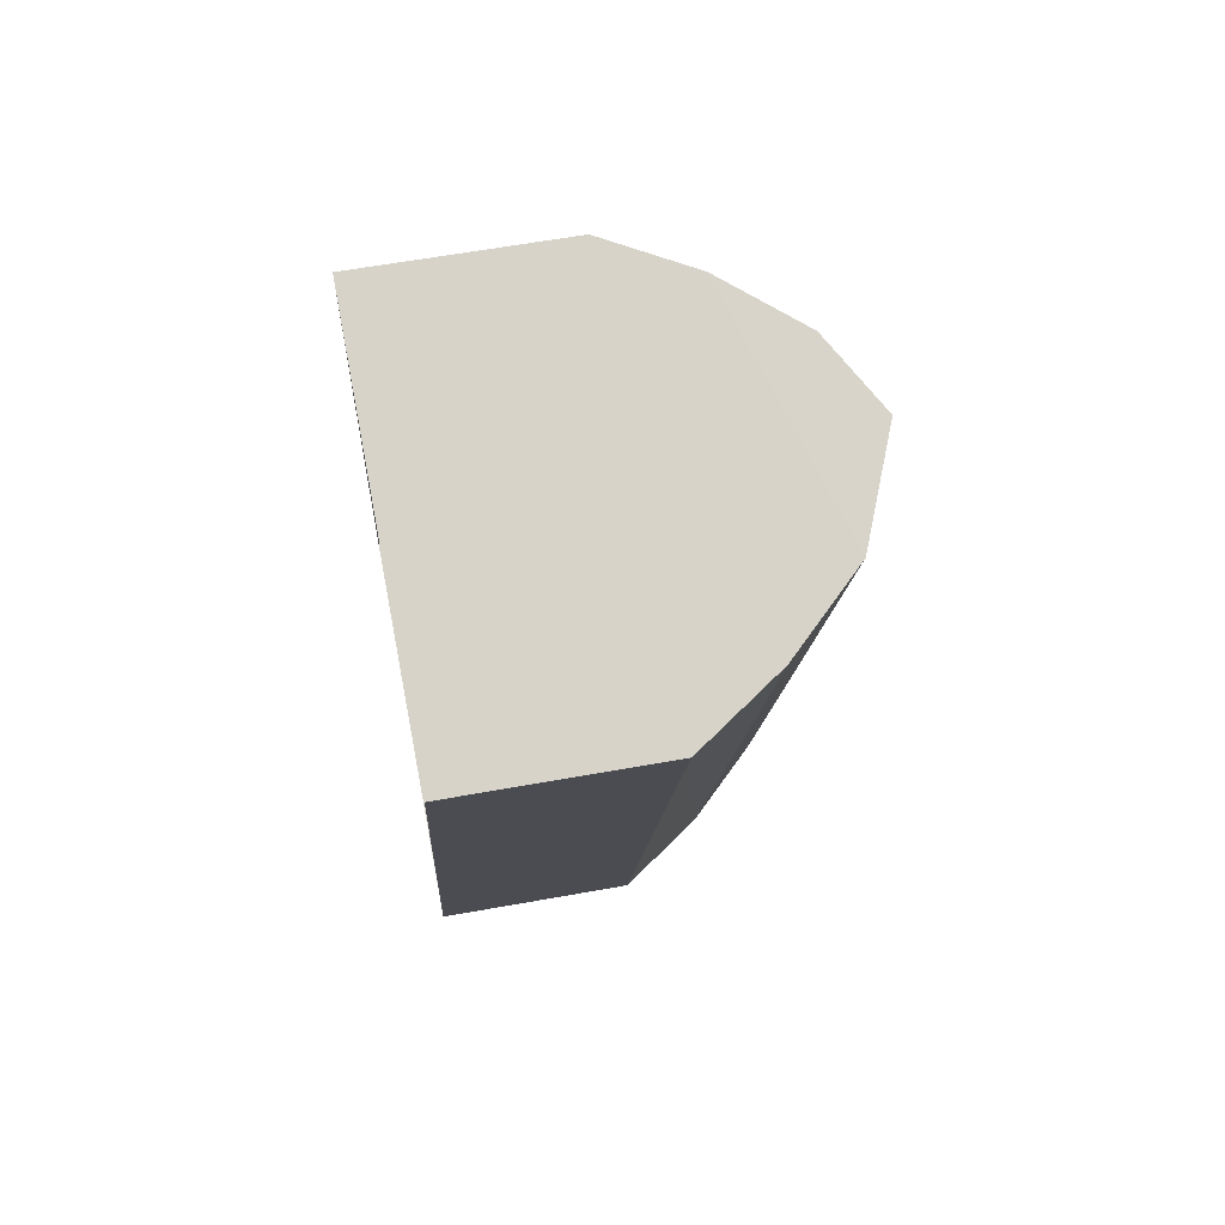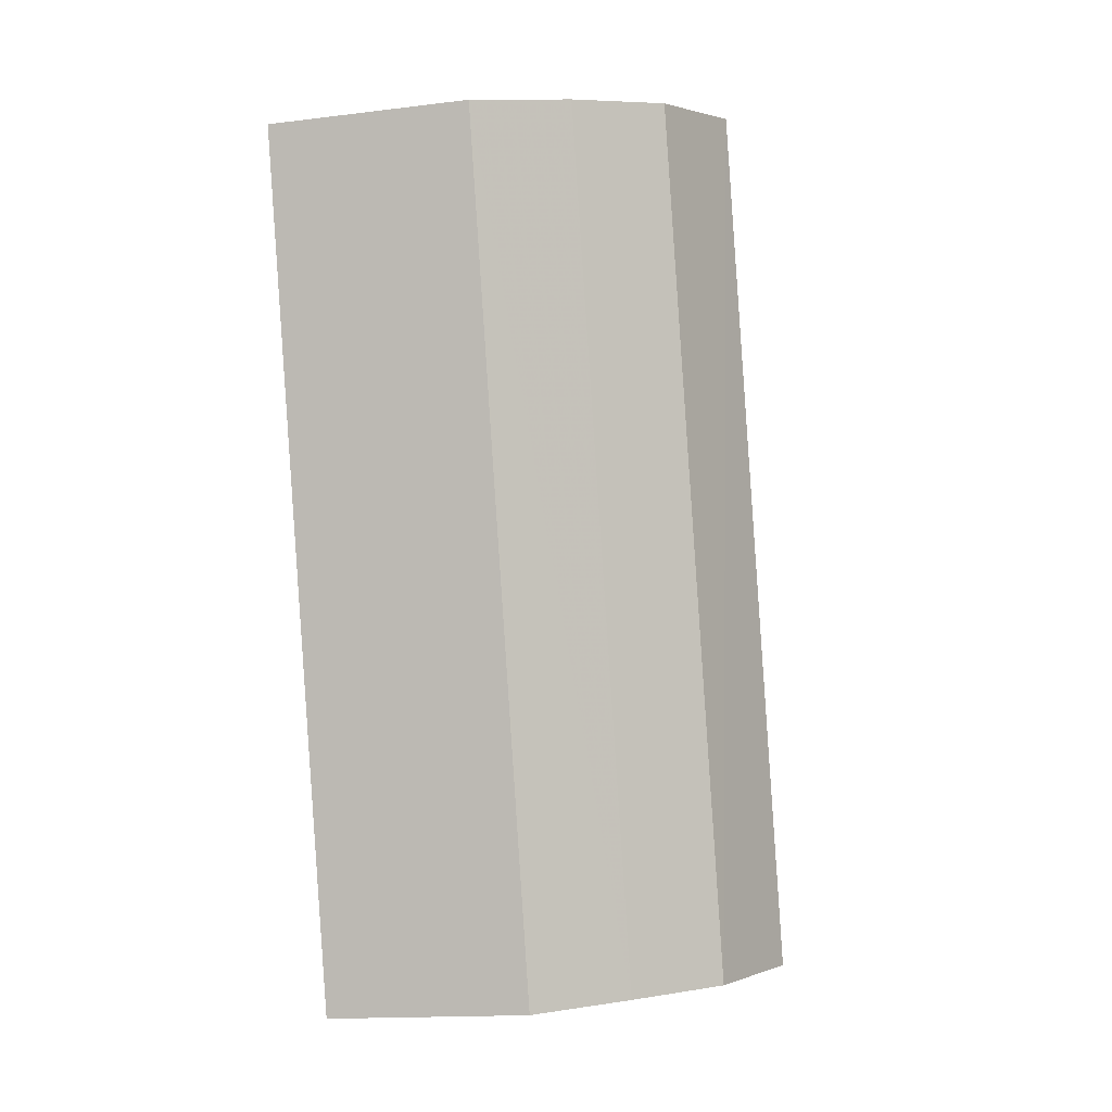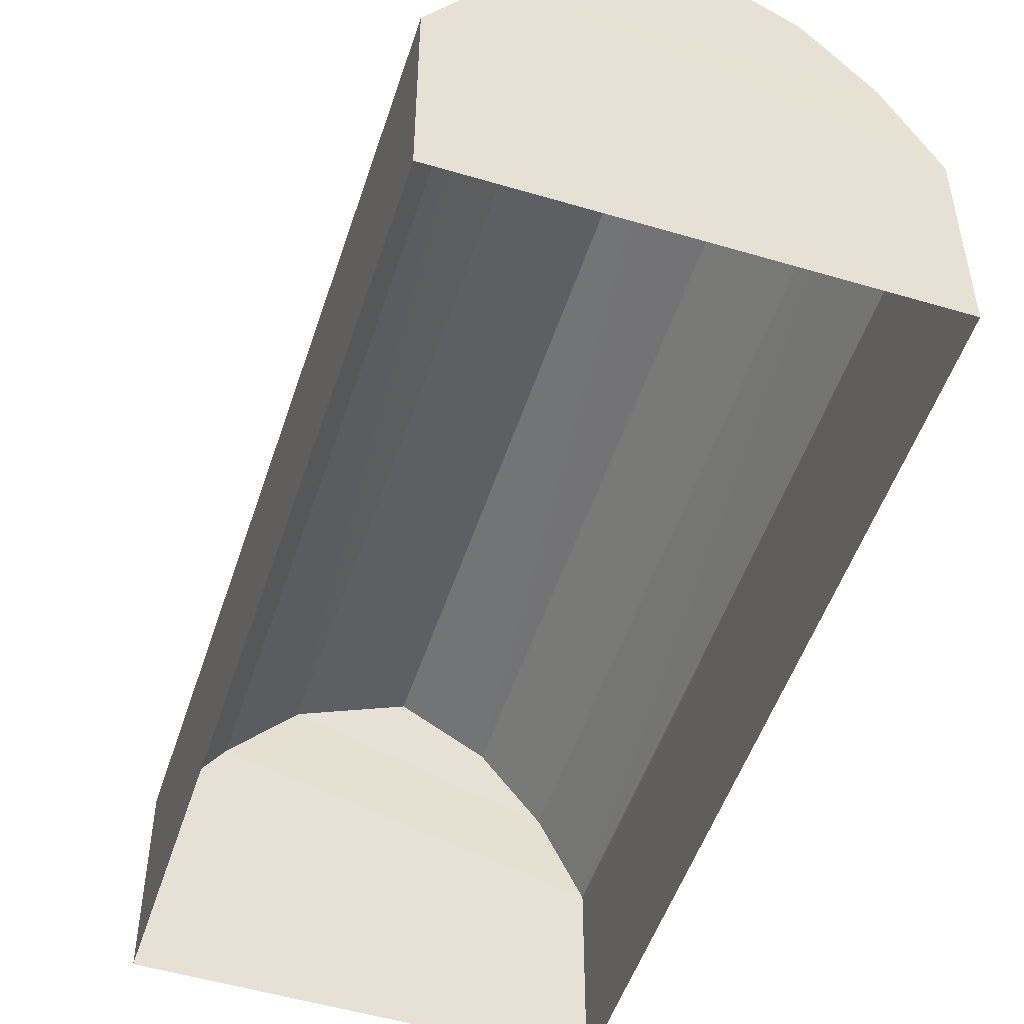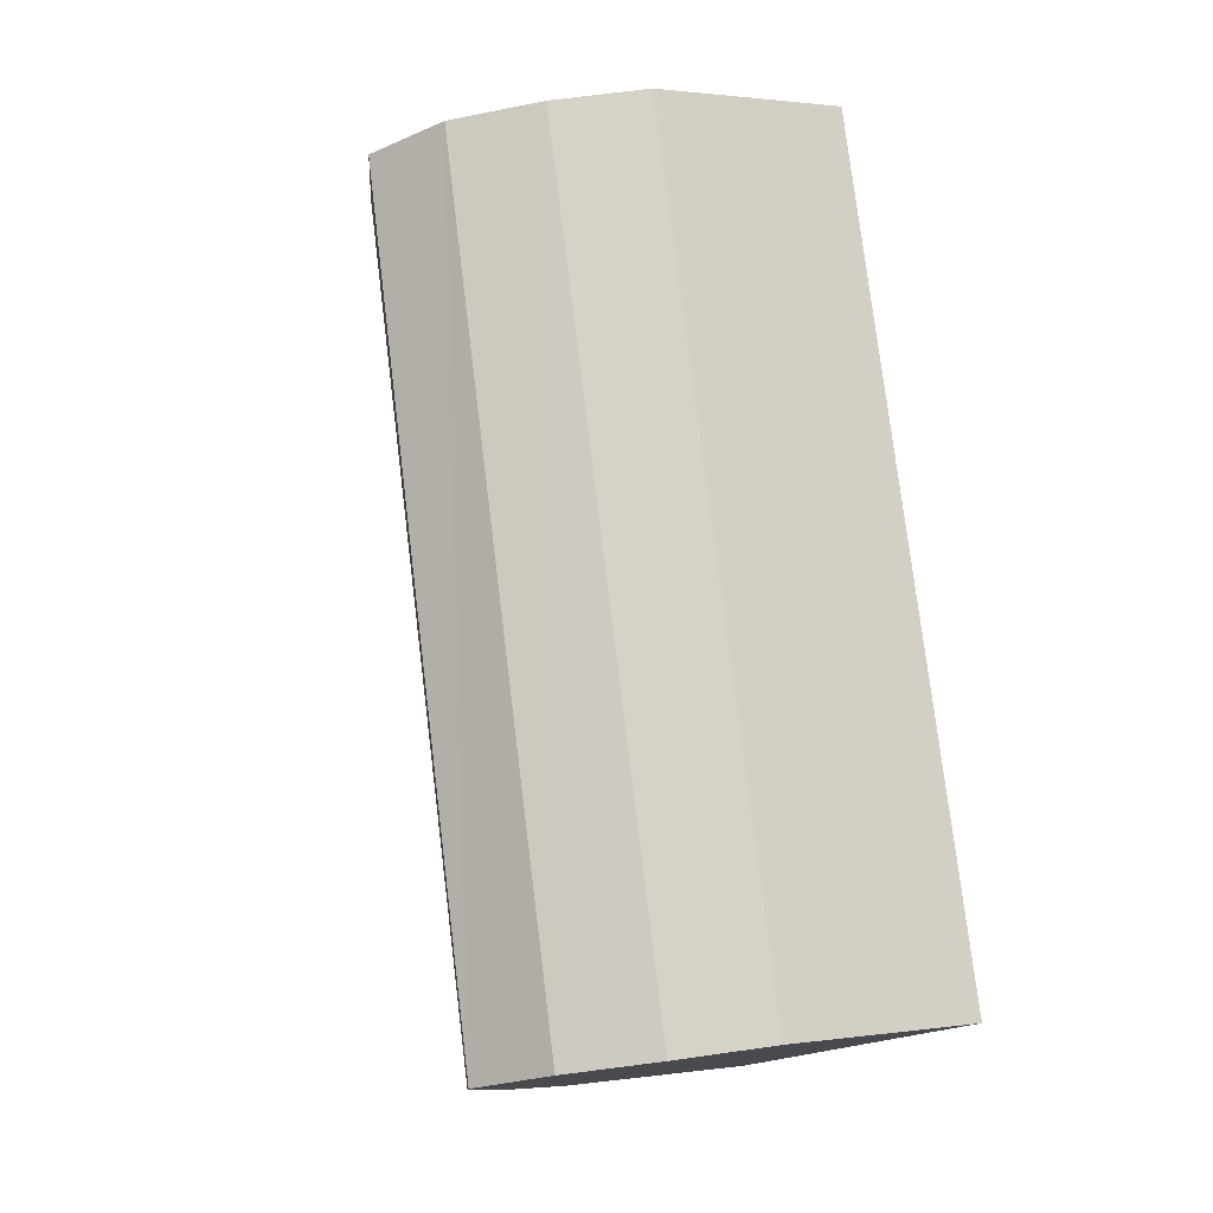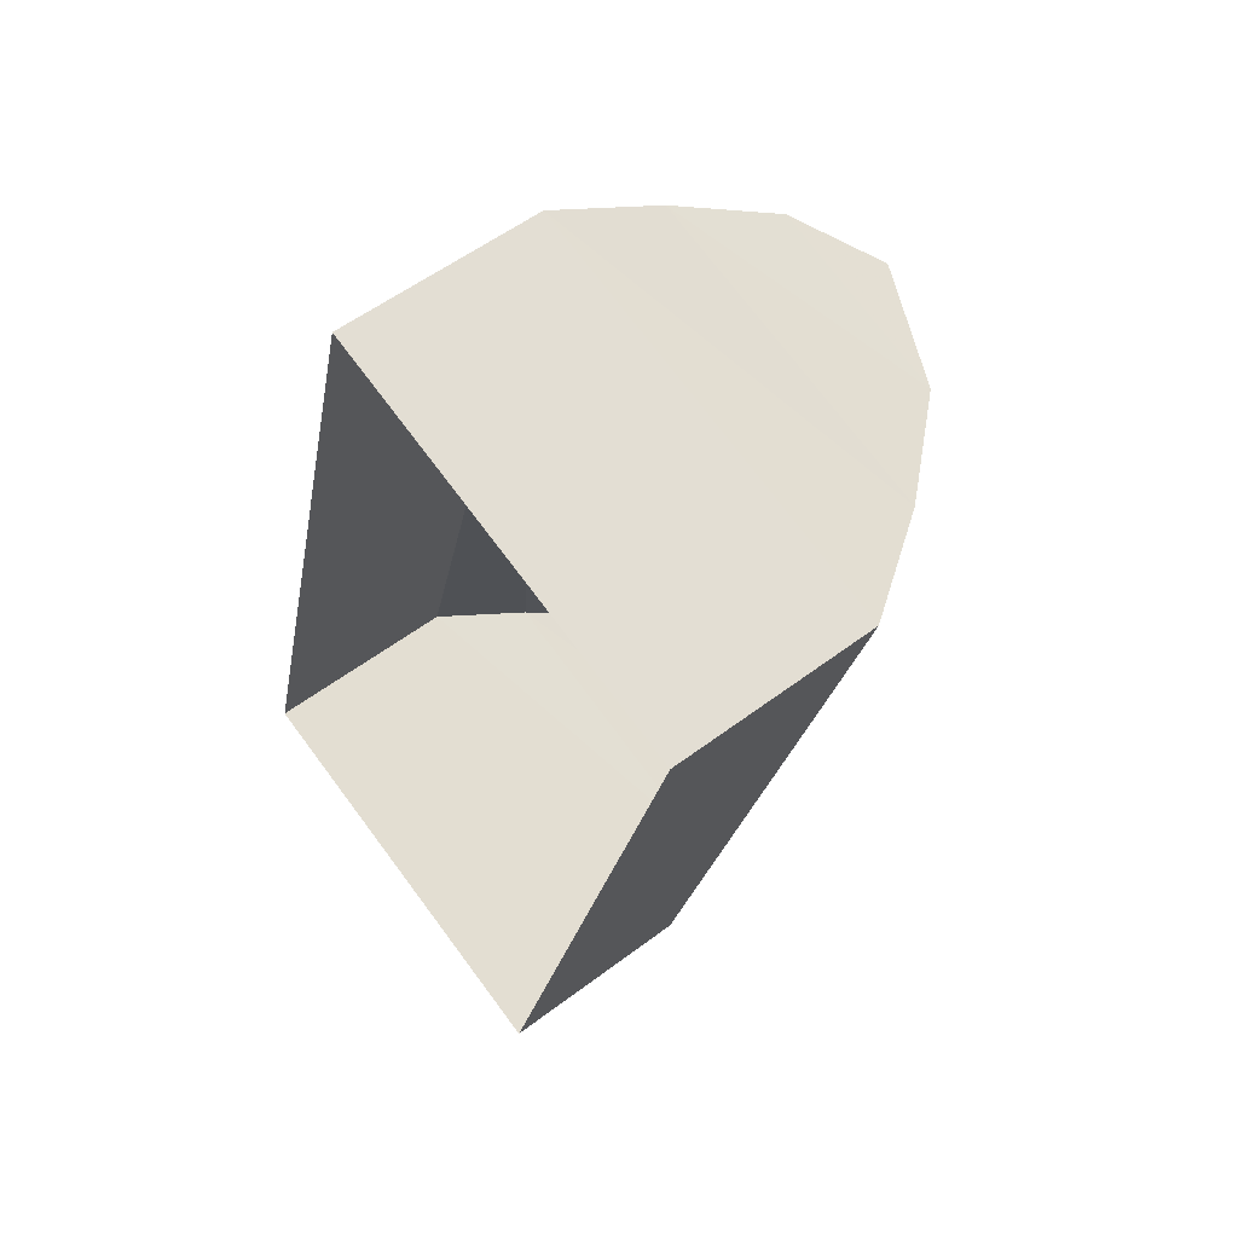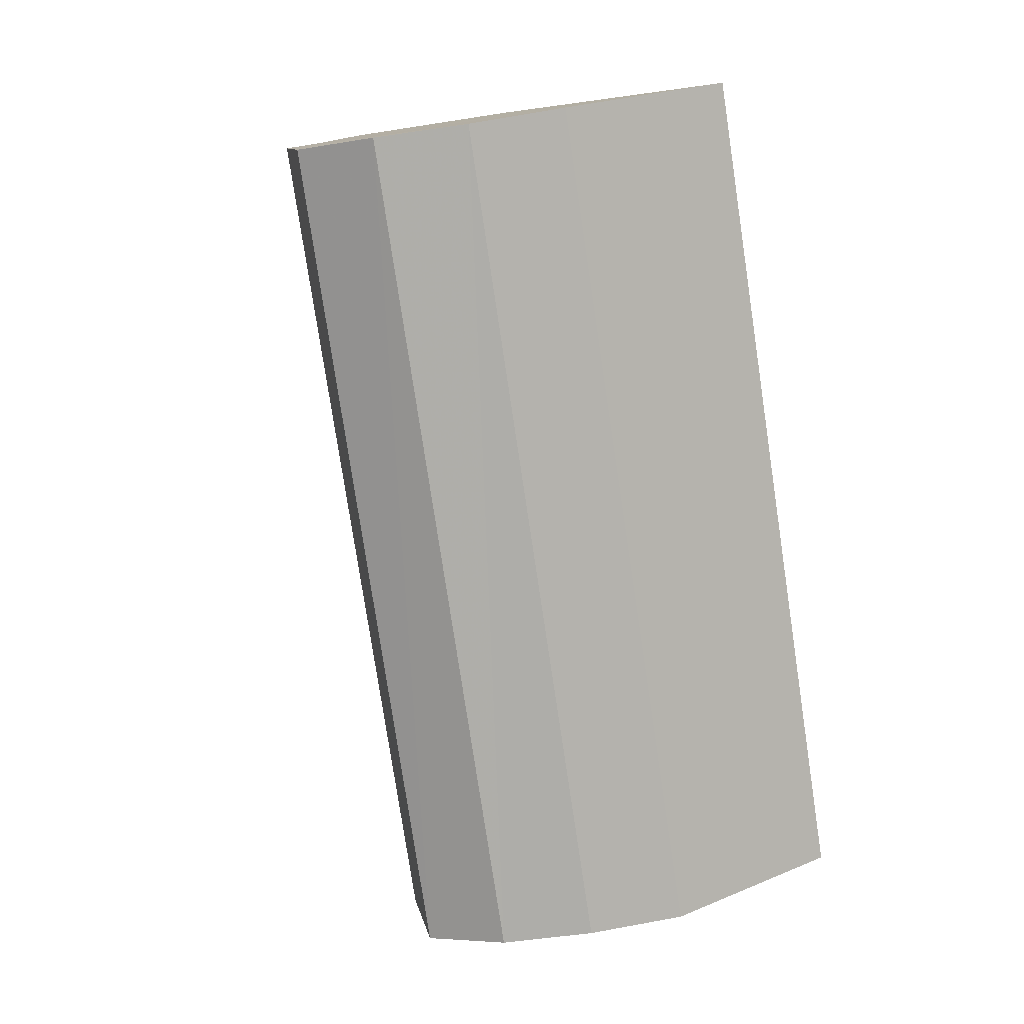
<metadata>
{"format":"obj","ext":"obj","renderer":"f3d","projection":"perspective","resolution":1024,"background":"white","views":[{"elev":62.5,"azim":-101.0,"up":"+Y"},{"elev":-15.3,"azim":-75.3,"up":"+Y"},{"elev":-51.0,"azim":-2.7,"up":"+Z"},{"elev":1.2,"azim":62.6,"up":"+Y"},{"elev":55.8,"azim":-128.4,"up":"+Y"},{"elev":24.1,"azim":55.4,"up":"+Y"}]}
</metadata>
<code>
v -2.211e+05 -1.256e+05 24.15
v -2.211e+05 -1.256e+05 24.15
v -2.211e+05 -1.256e+05 24.15
v -2.211e+05 -1.256e+05 24.15
v -2.211e+05 -1.256e+05 26.68
v -2.211e+05 -1.256e+05 26.41
v -2.211e+05 -1.256e+05 26.68
v -2.211e+05 -1.256e+05 26.41
v -2.211e+05 -1.256e+05 26.41
v -2.211e+05 -1.256e+05 25.94
v -2.211e+05 -1.256e+05 26.41
v -2.211e+05 -1.256e+05 25.94
v -2.211e+05 -1.256e+05 25.4
v -2.211e+05 -1.256e+05 25.4
v -2.211e+05 -1.256e+05 25.94
v -2.211e+05 -1.256e+05 25.94
v -2.211e+05 -1.256e+05 25.4
v -2.211e+05 -1.256e+05 25.4
f 1 2 3
f 1 4 2
f 5 6 7
f 5 8 6
f 9 10 11
f 9 12 10
f 13 14 15
f 16 13 15
f 7 11 5
f 7 9 11
f 8 15 6
f 8 16 15
f 12 17 10
f 12 18 17
f 2 4 17
f 10 17 16
f 8 11 10
f 17 4 13
f 8 5 11
f 16 17 13
f 8 10 16
f 18 3 2
f 17 18 2
f 13 4 1
f 14 13 1
f 14 1 18
f 15 14 18
f 1 3 18
f 6 15 12
f 9 7 6
f 12 15 18
f 9 6 12

</code>
